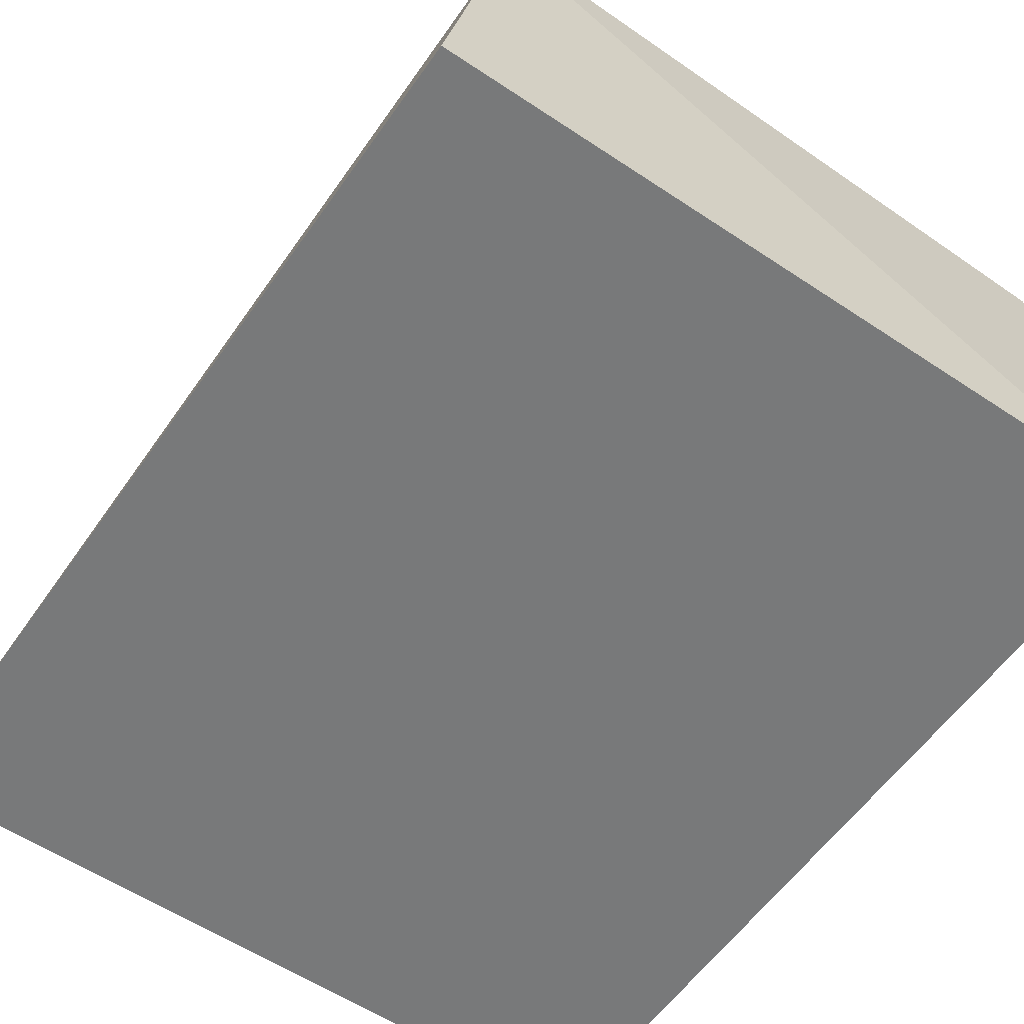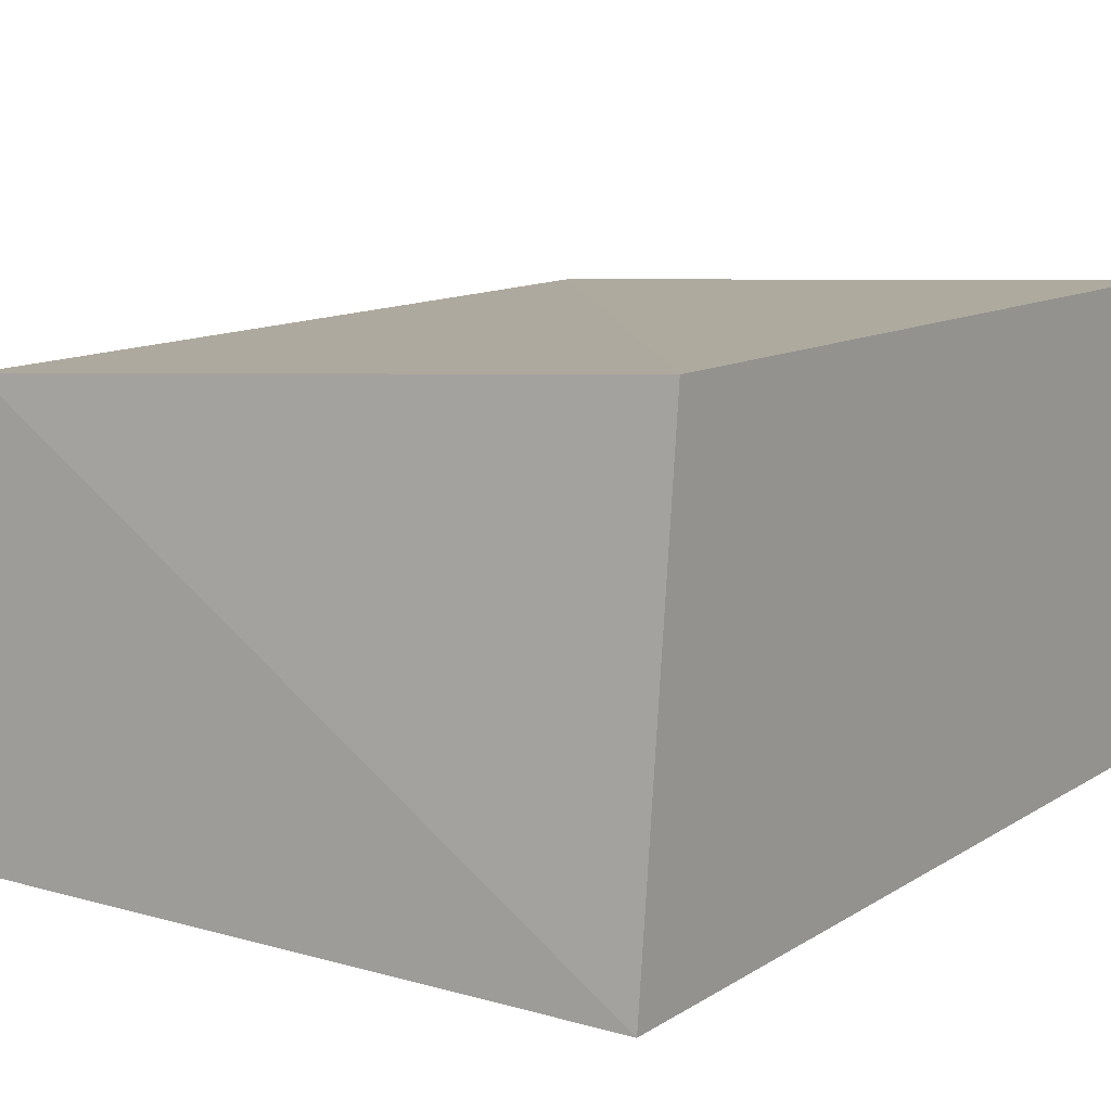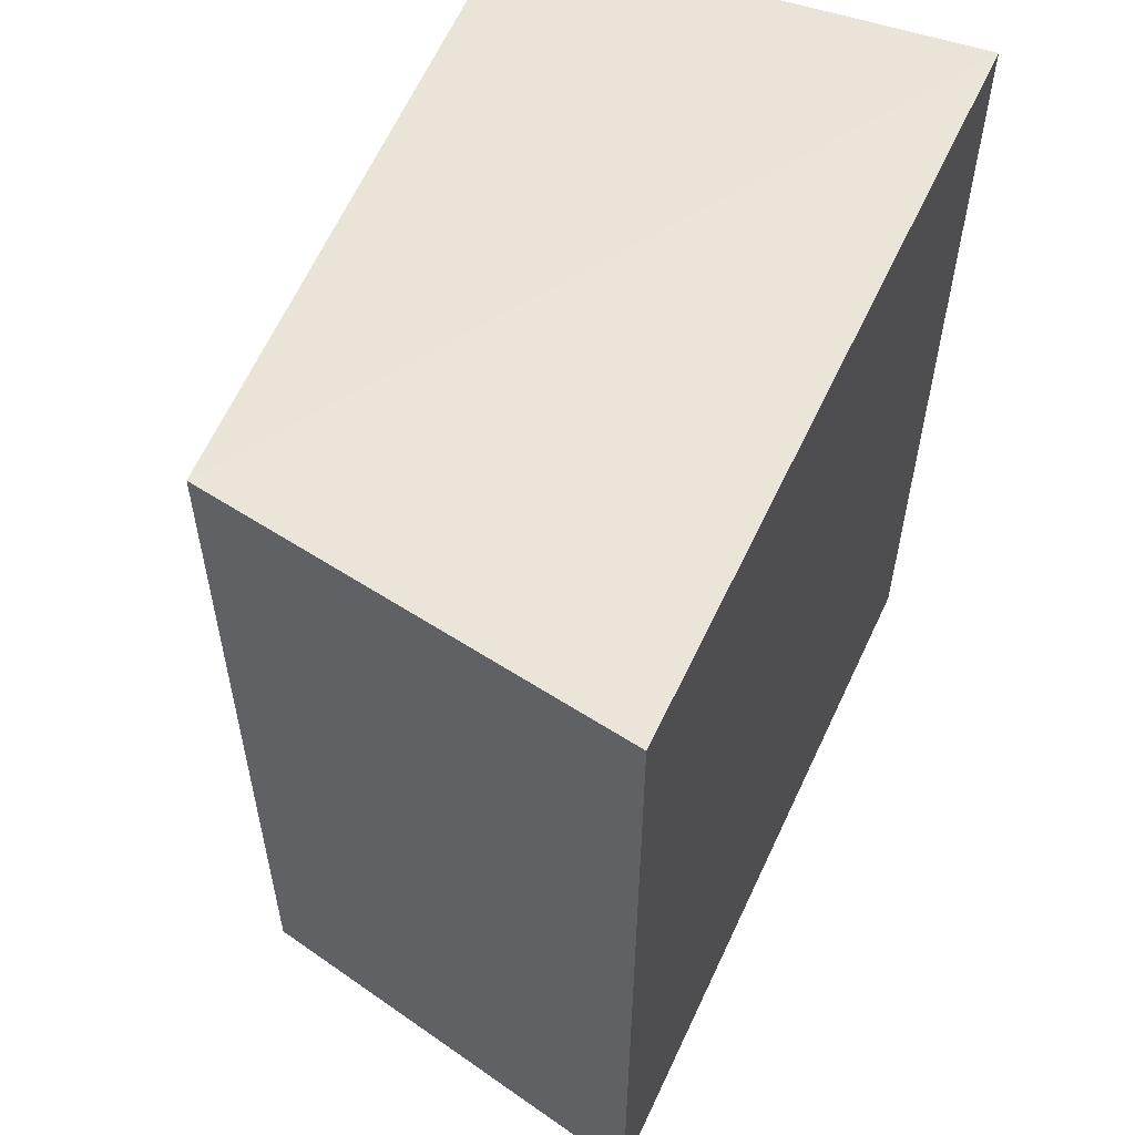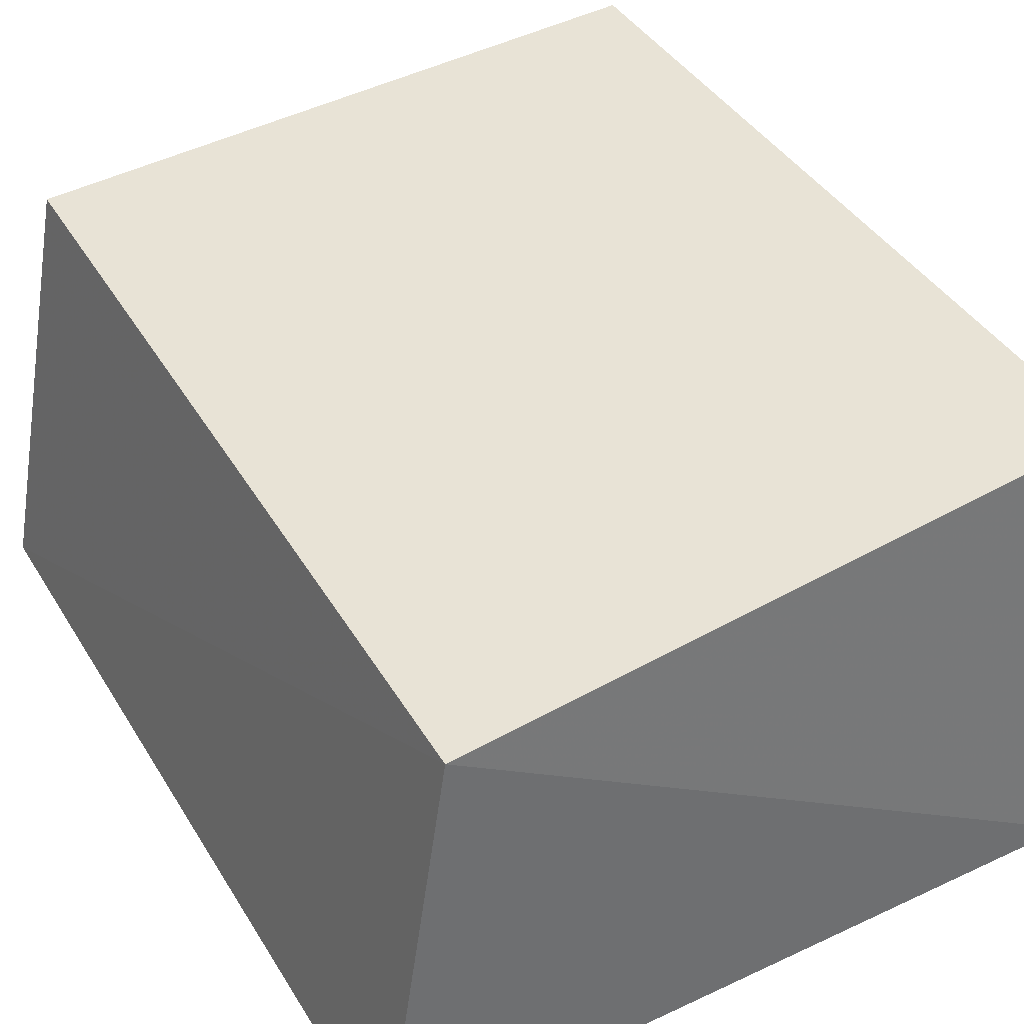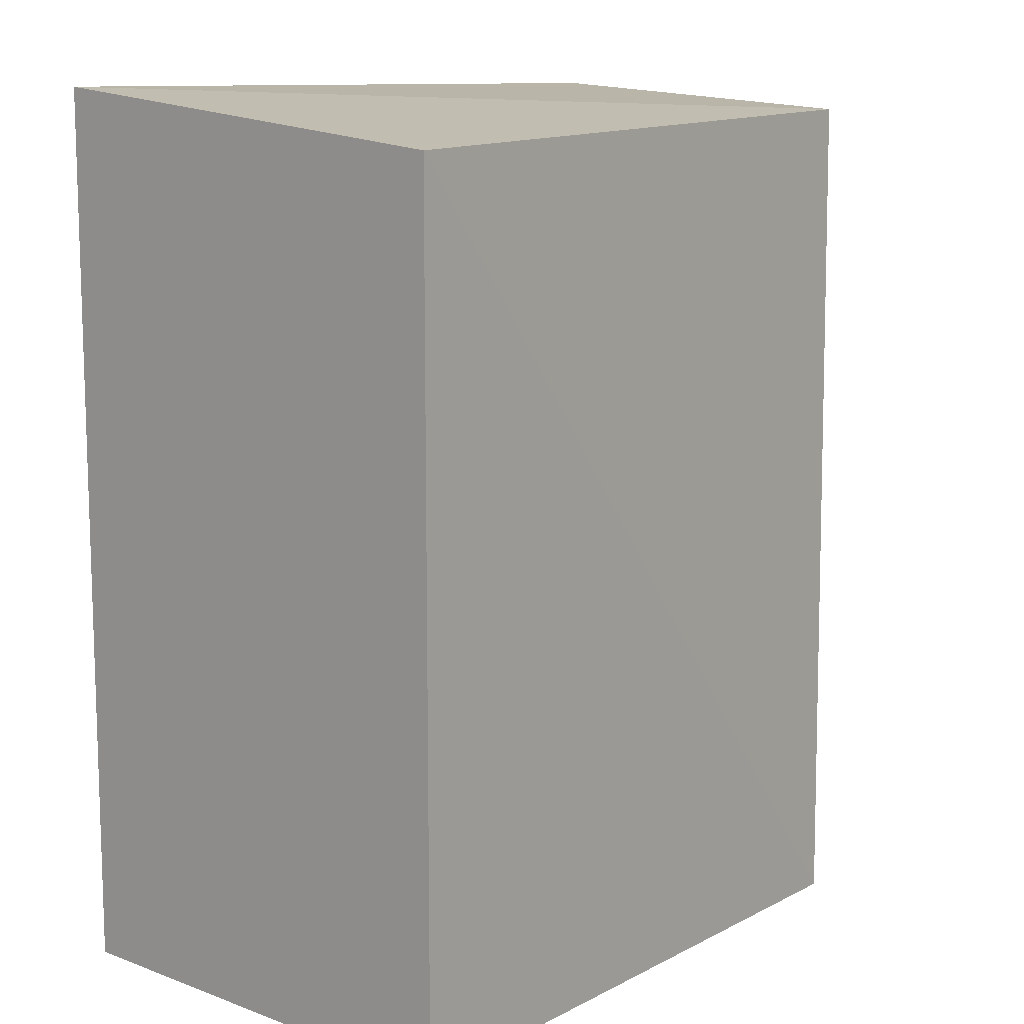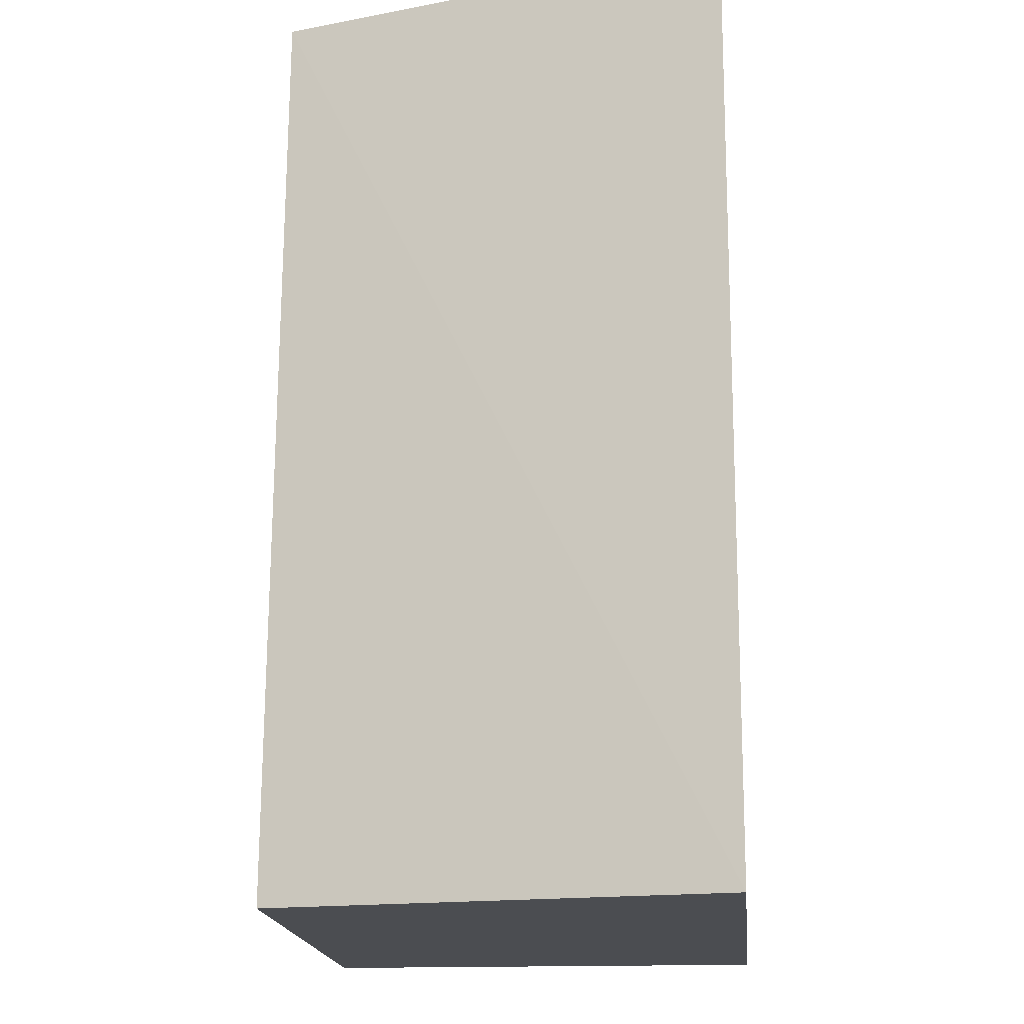
<metadata>
{"format":"obj","ext":"obj","renderer":"f3d","projection":"perspective","resolution":1024,"background":"white","views":[{"elev":-57.7,"azim":145.3,"up":"+Z"},{"elev":11.3,"azim":-145.6,"up":"+Z"},{"elev":57.5,"azim":114.8,"up":"+Y"},{"elev":41.7,"azim":150.8,"up":"+Z"},{"elev":11.0,"azim":-48.2,"up":"+Y"},{"elev":-15.8,"azim":95.7,"up":"+Y"}]}
</metadata>
<code>
v 0.24 -0.4621 0.02742
v 0.2519 -0.4621 -0.0321
v 0.2519 -0.3409 -0.0321
v 0.1497 -0.3477 0.0321
v 0.1497 -0.4621 -0.0321
v 0.2408 -0.3443 0.02596
v 0.1497 -0.4621 0.0321
v 0.1497 -0.3409 -0.0321
f 5 2 1
f 5 3 2
f 6 4 1
f 6 1 2
f 6 2 3
f 7 5 1
f 7 1 4
f 7 4 5
f 8 5 4
f 8 3 5
f 8 6 3
f 8 4 6

</code>
